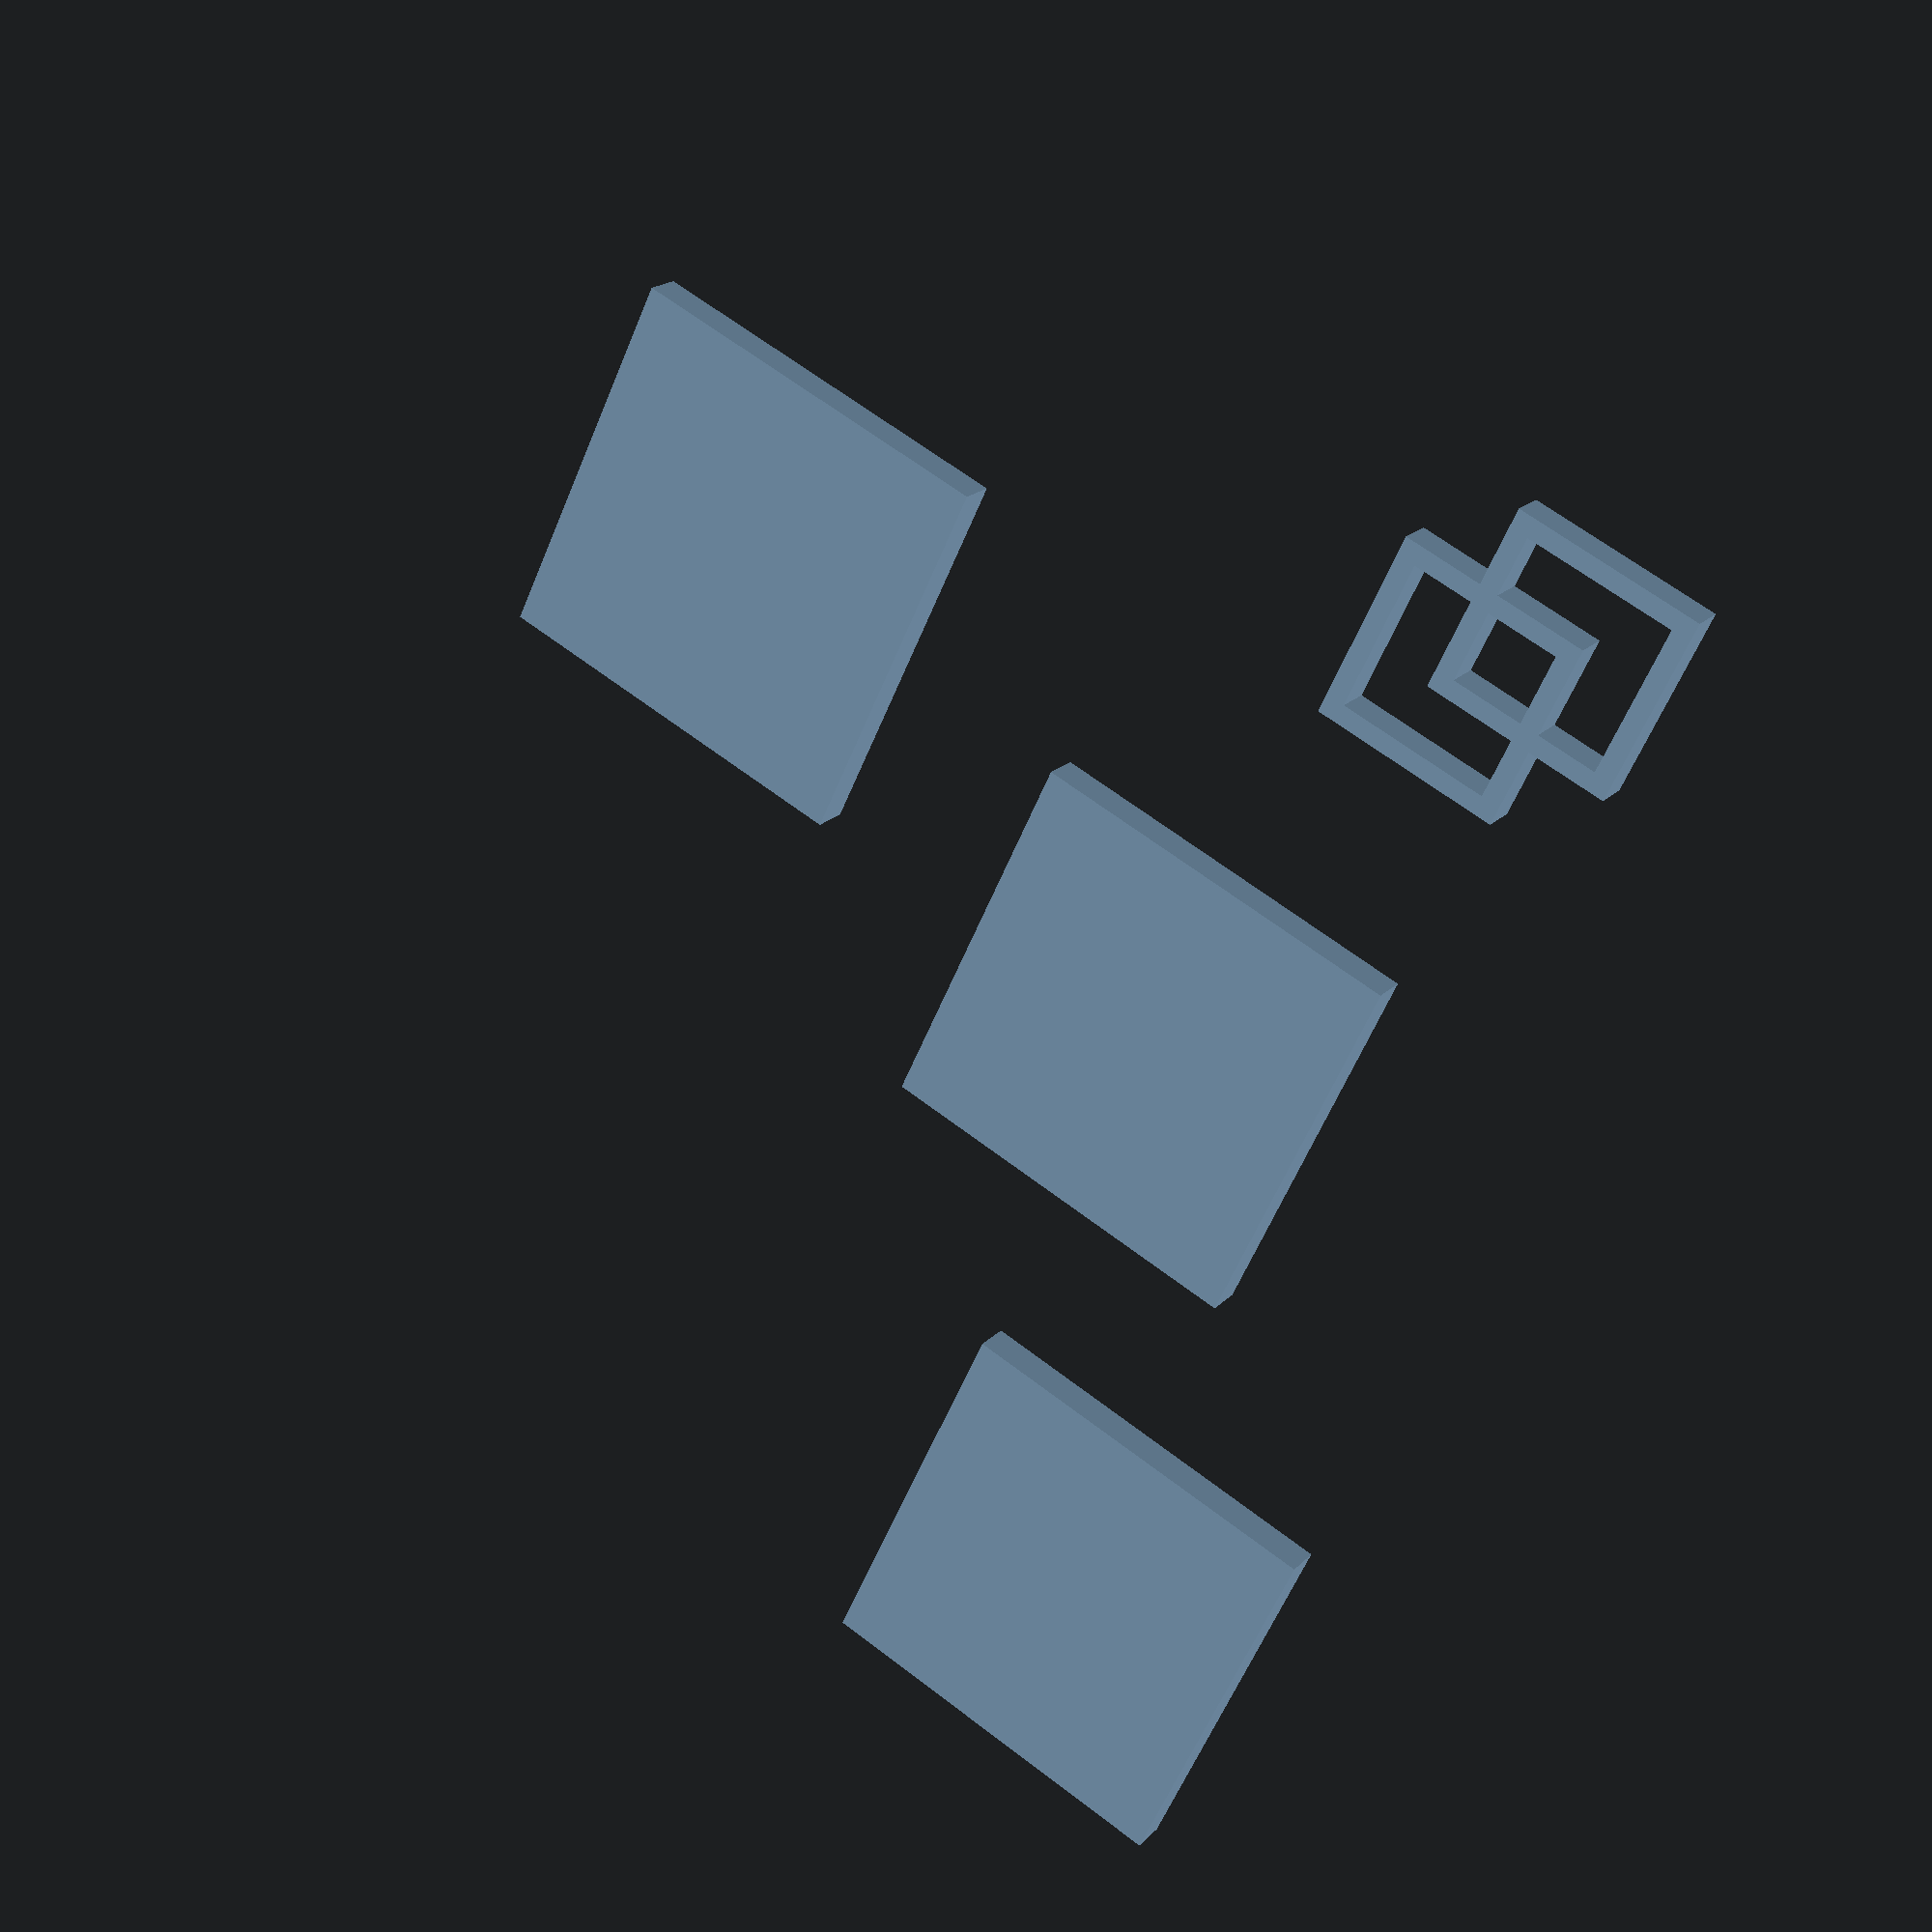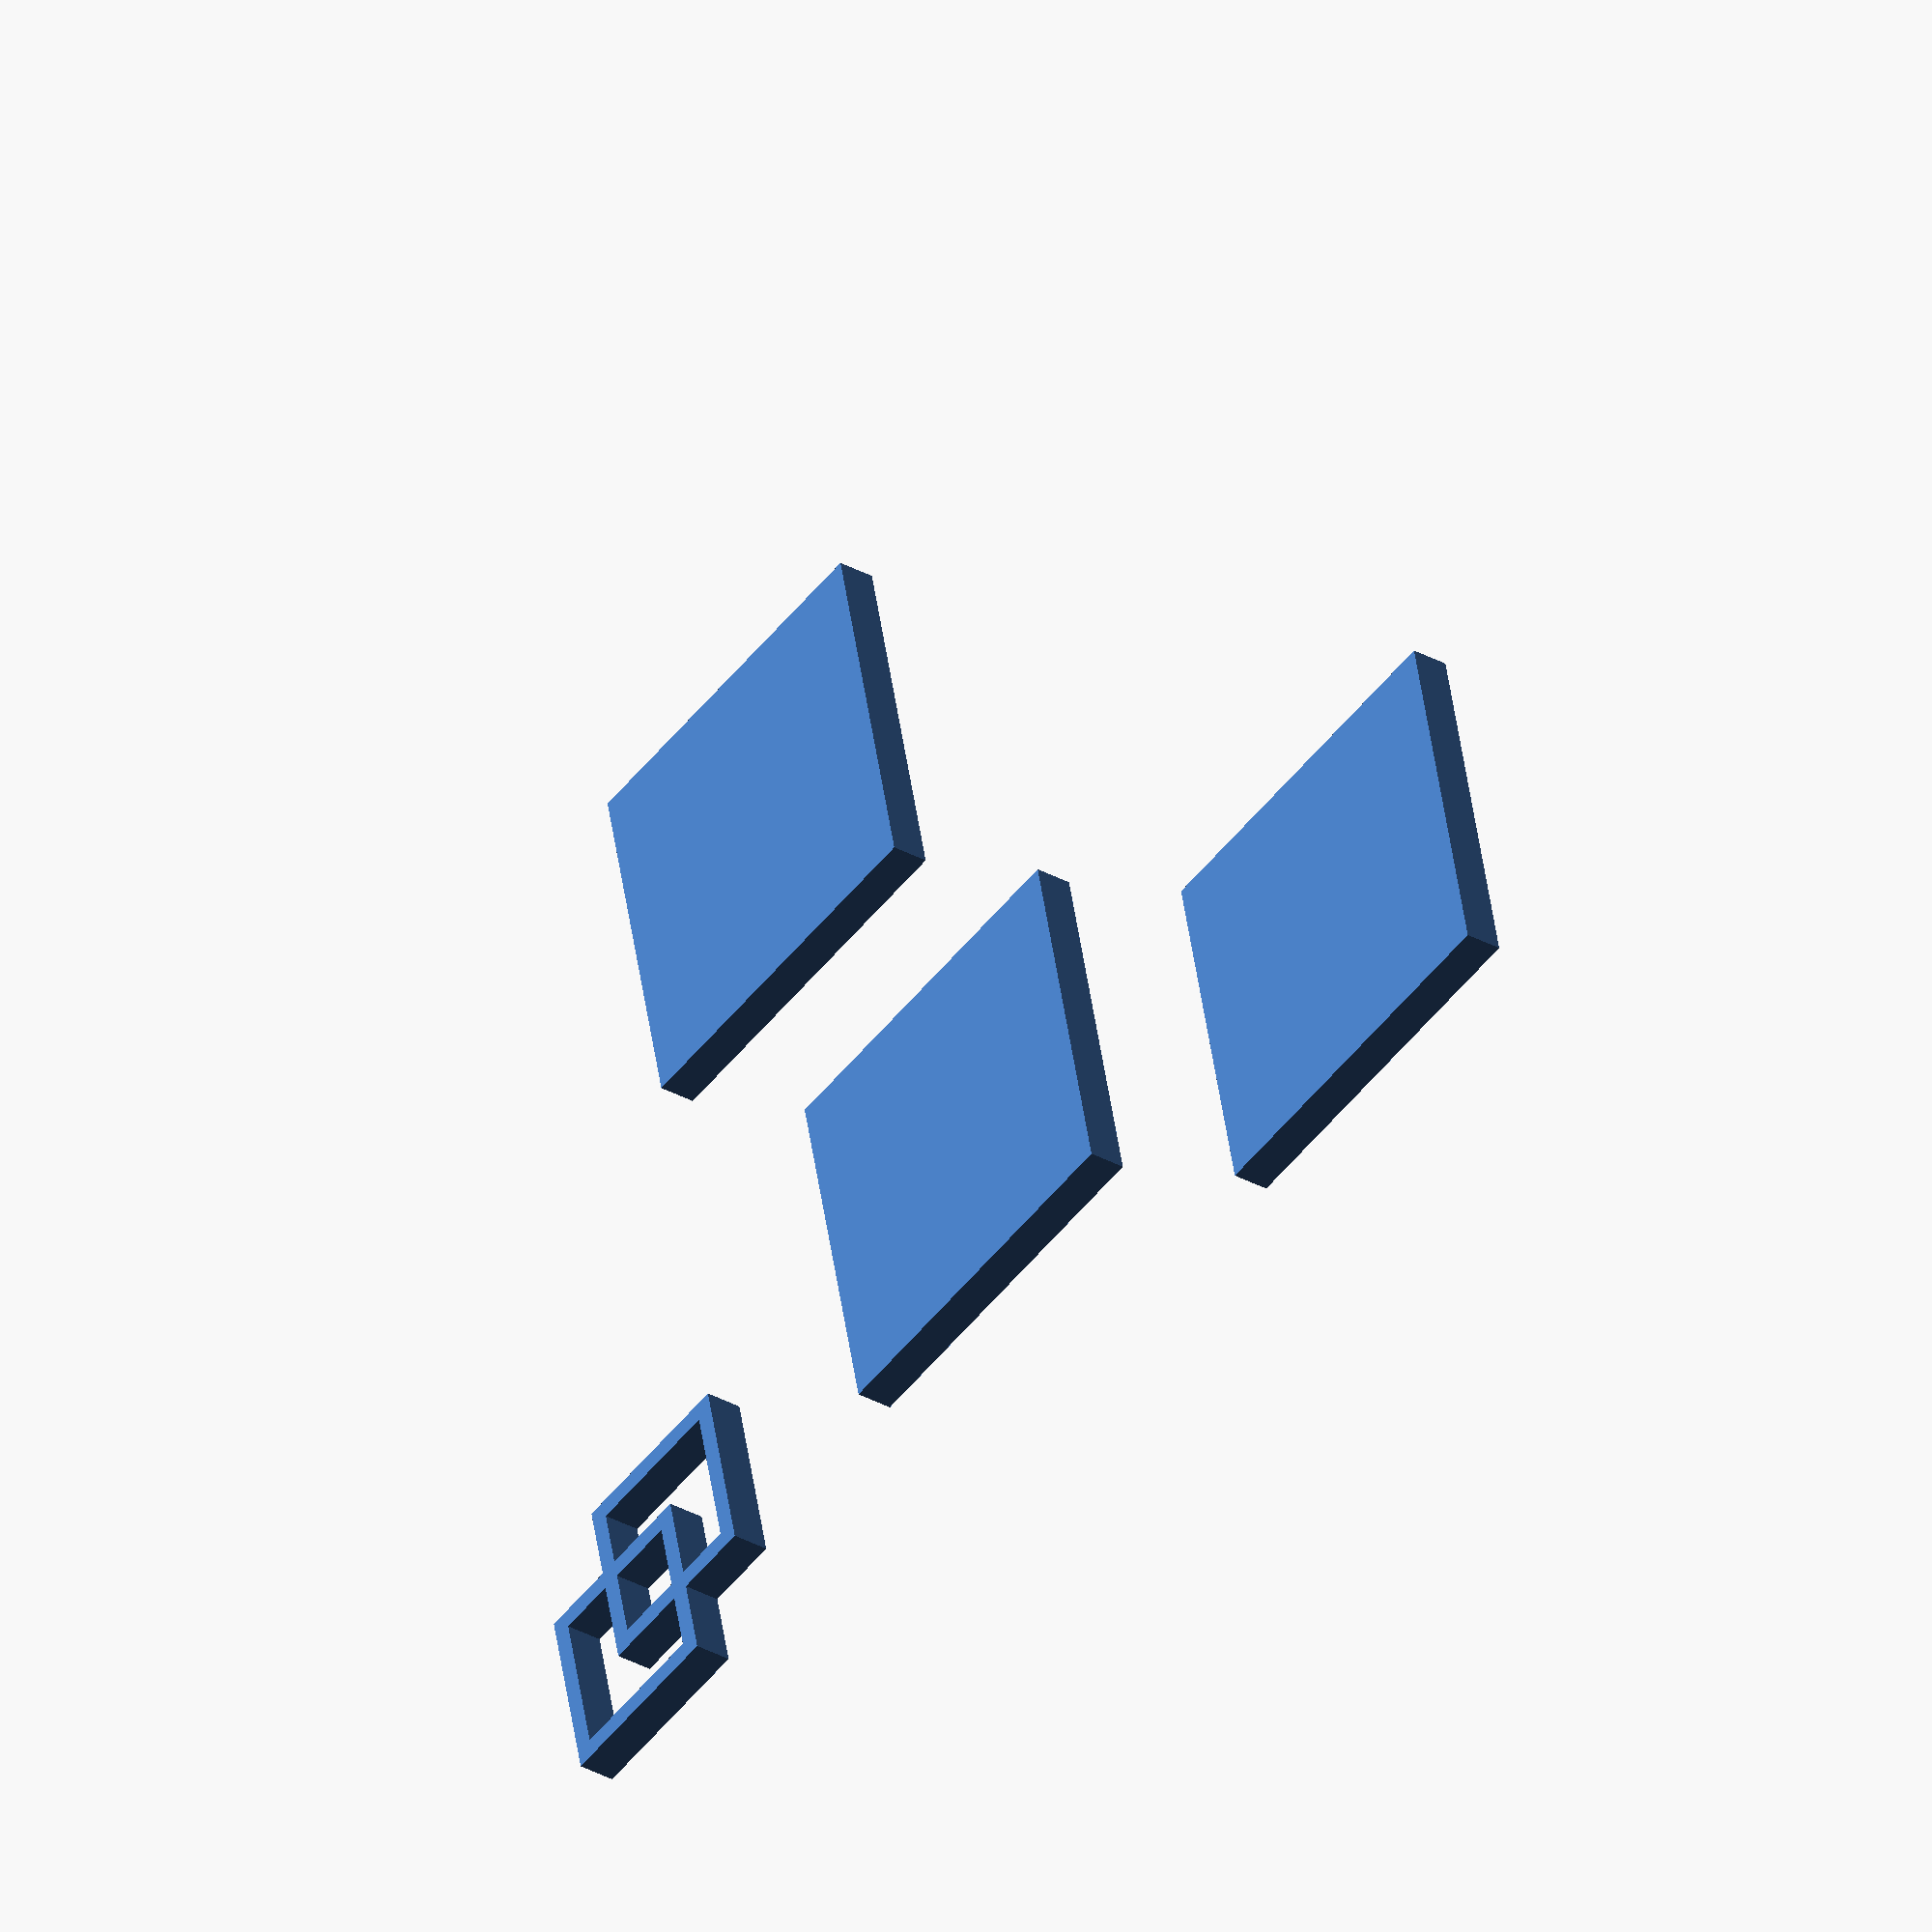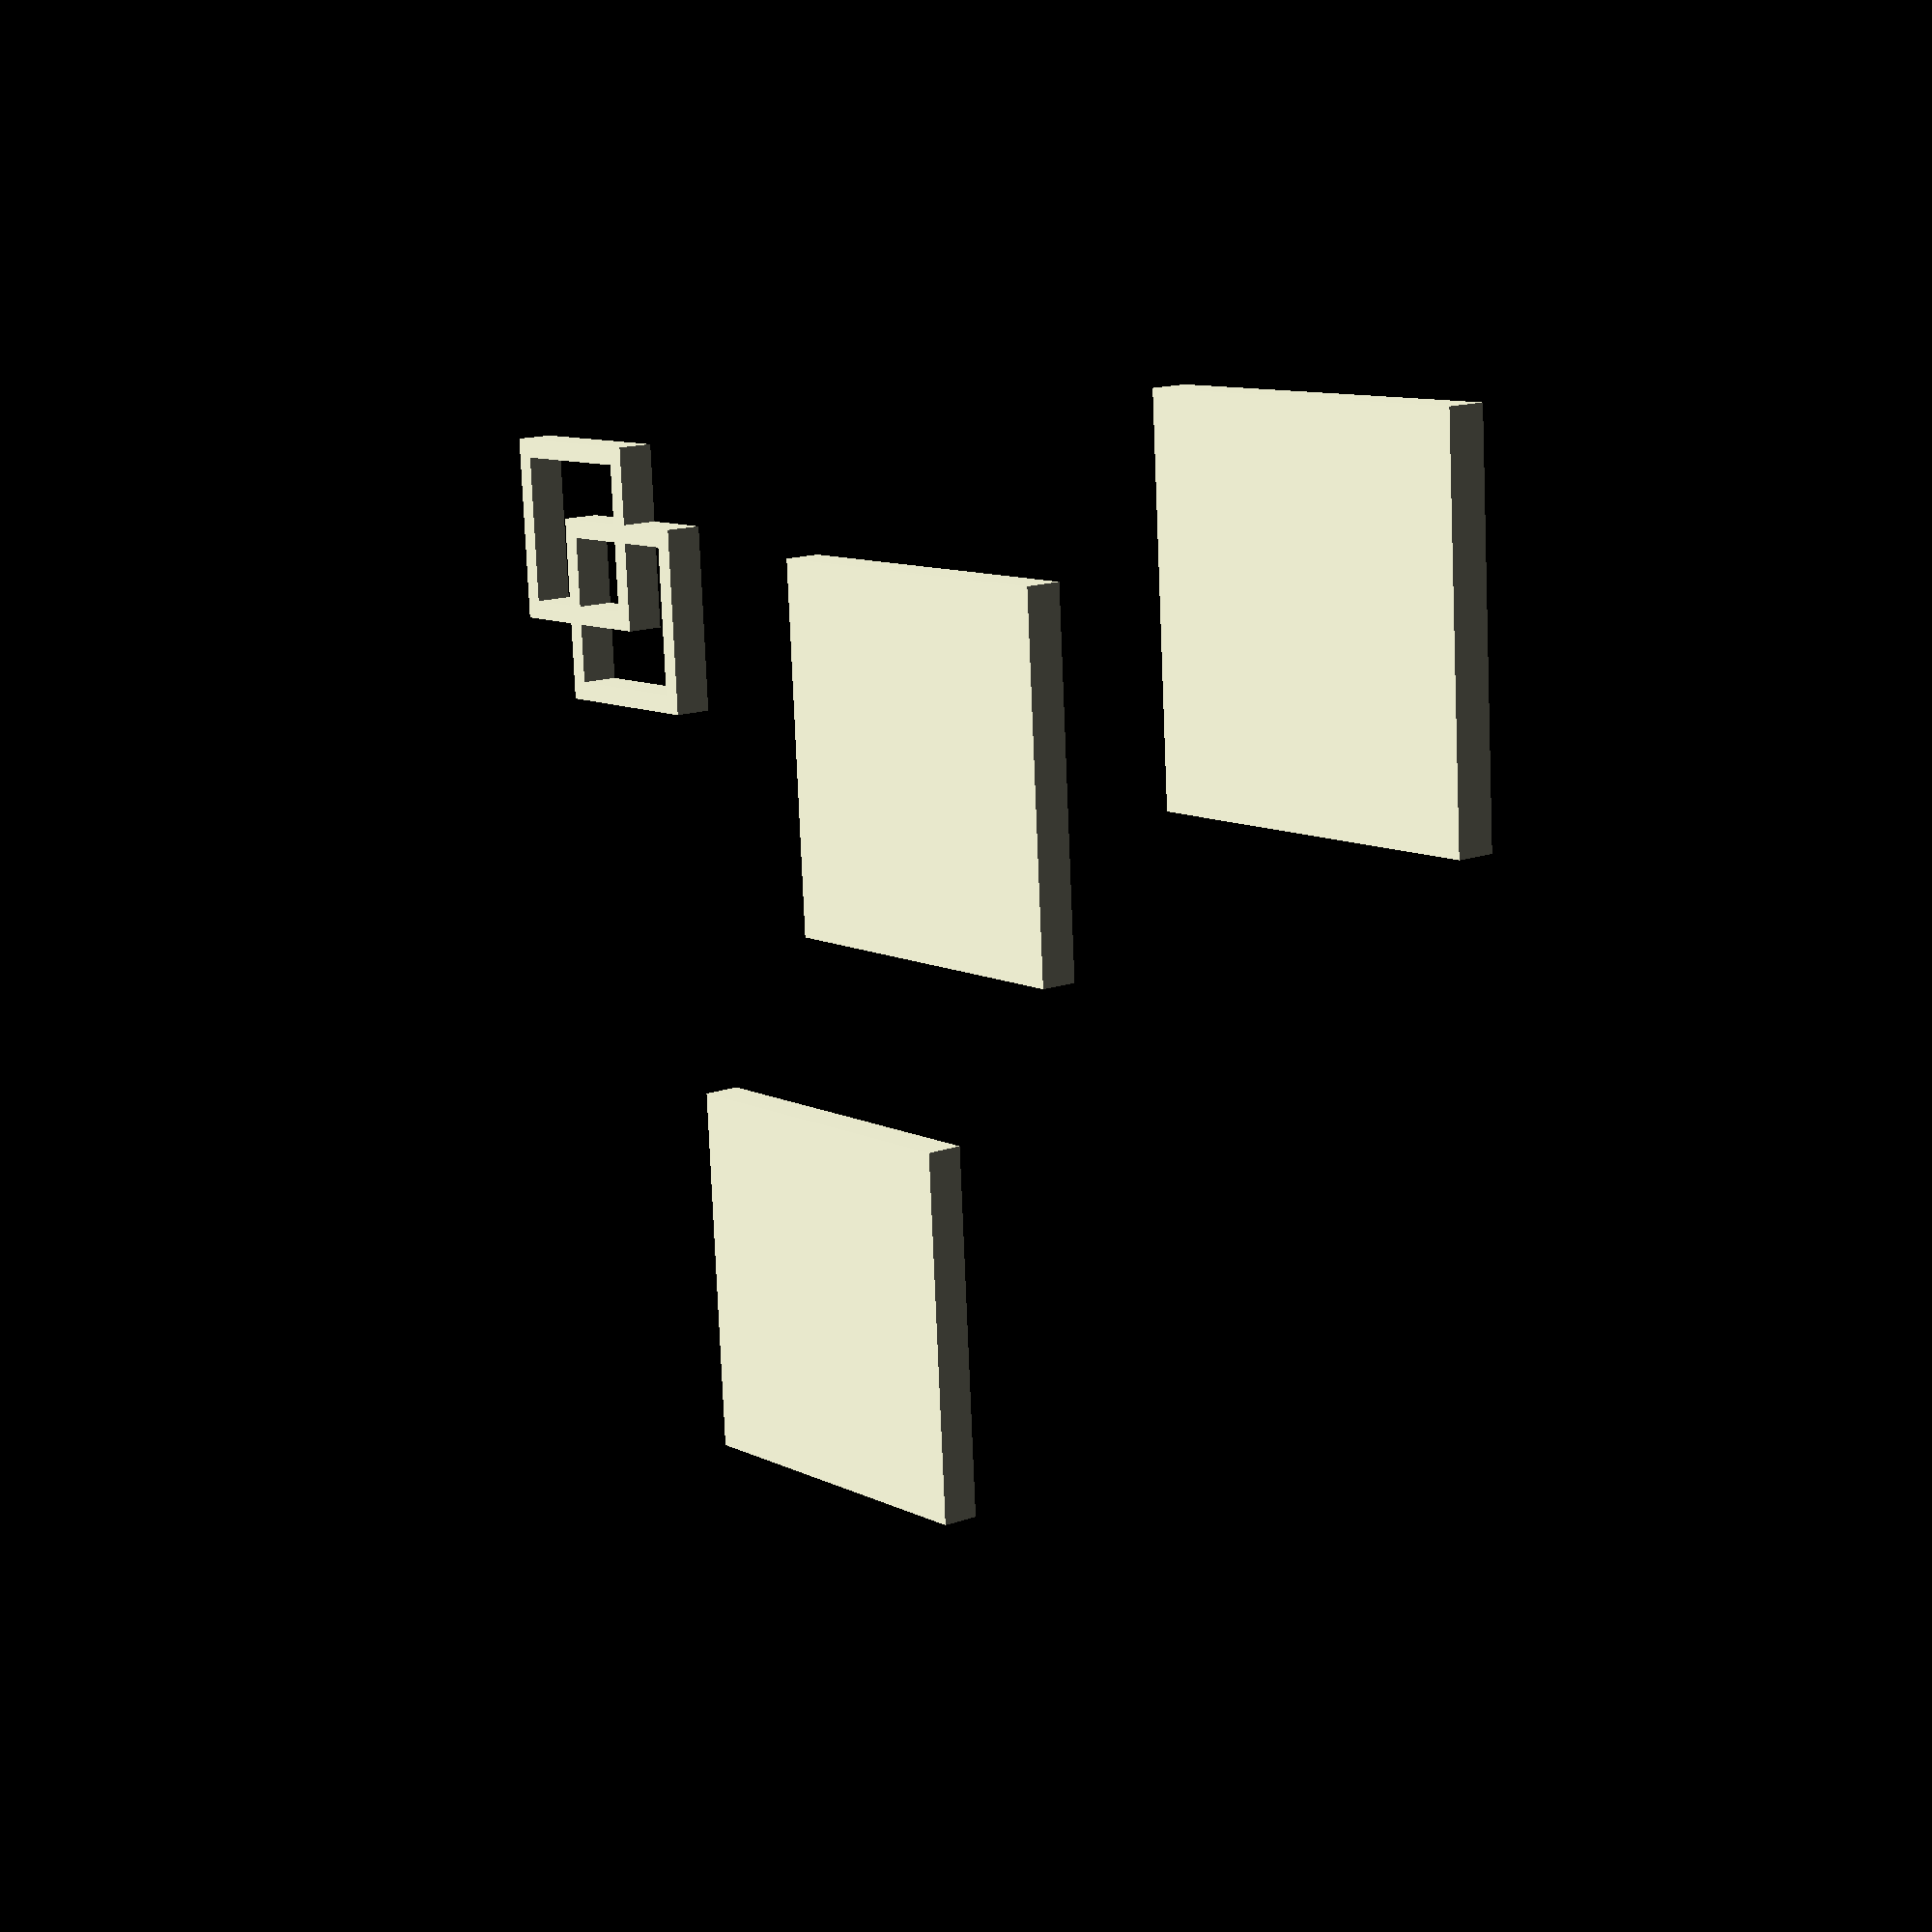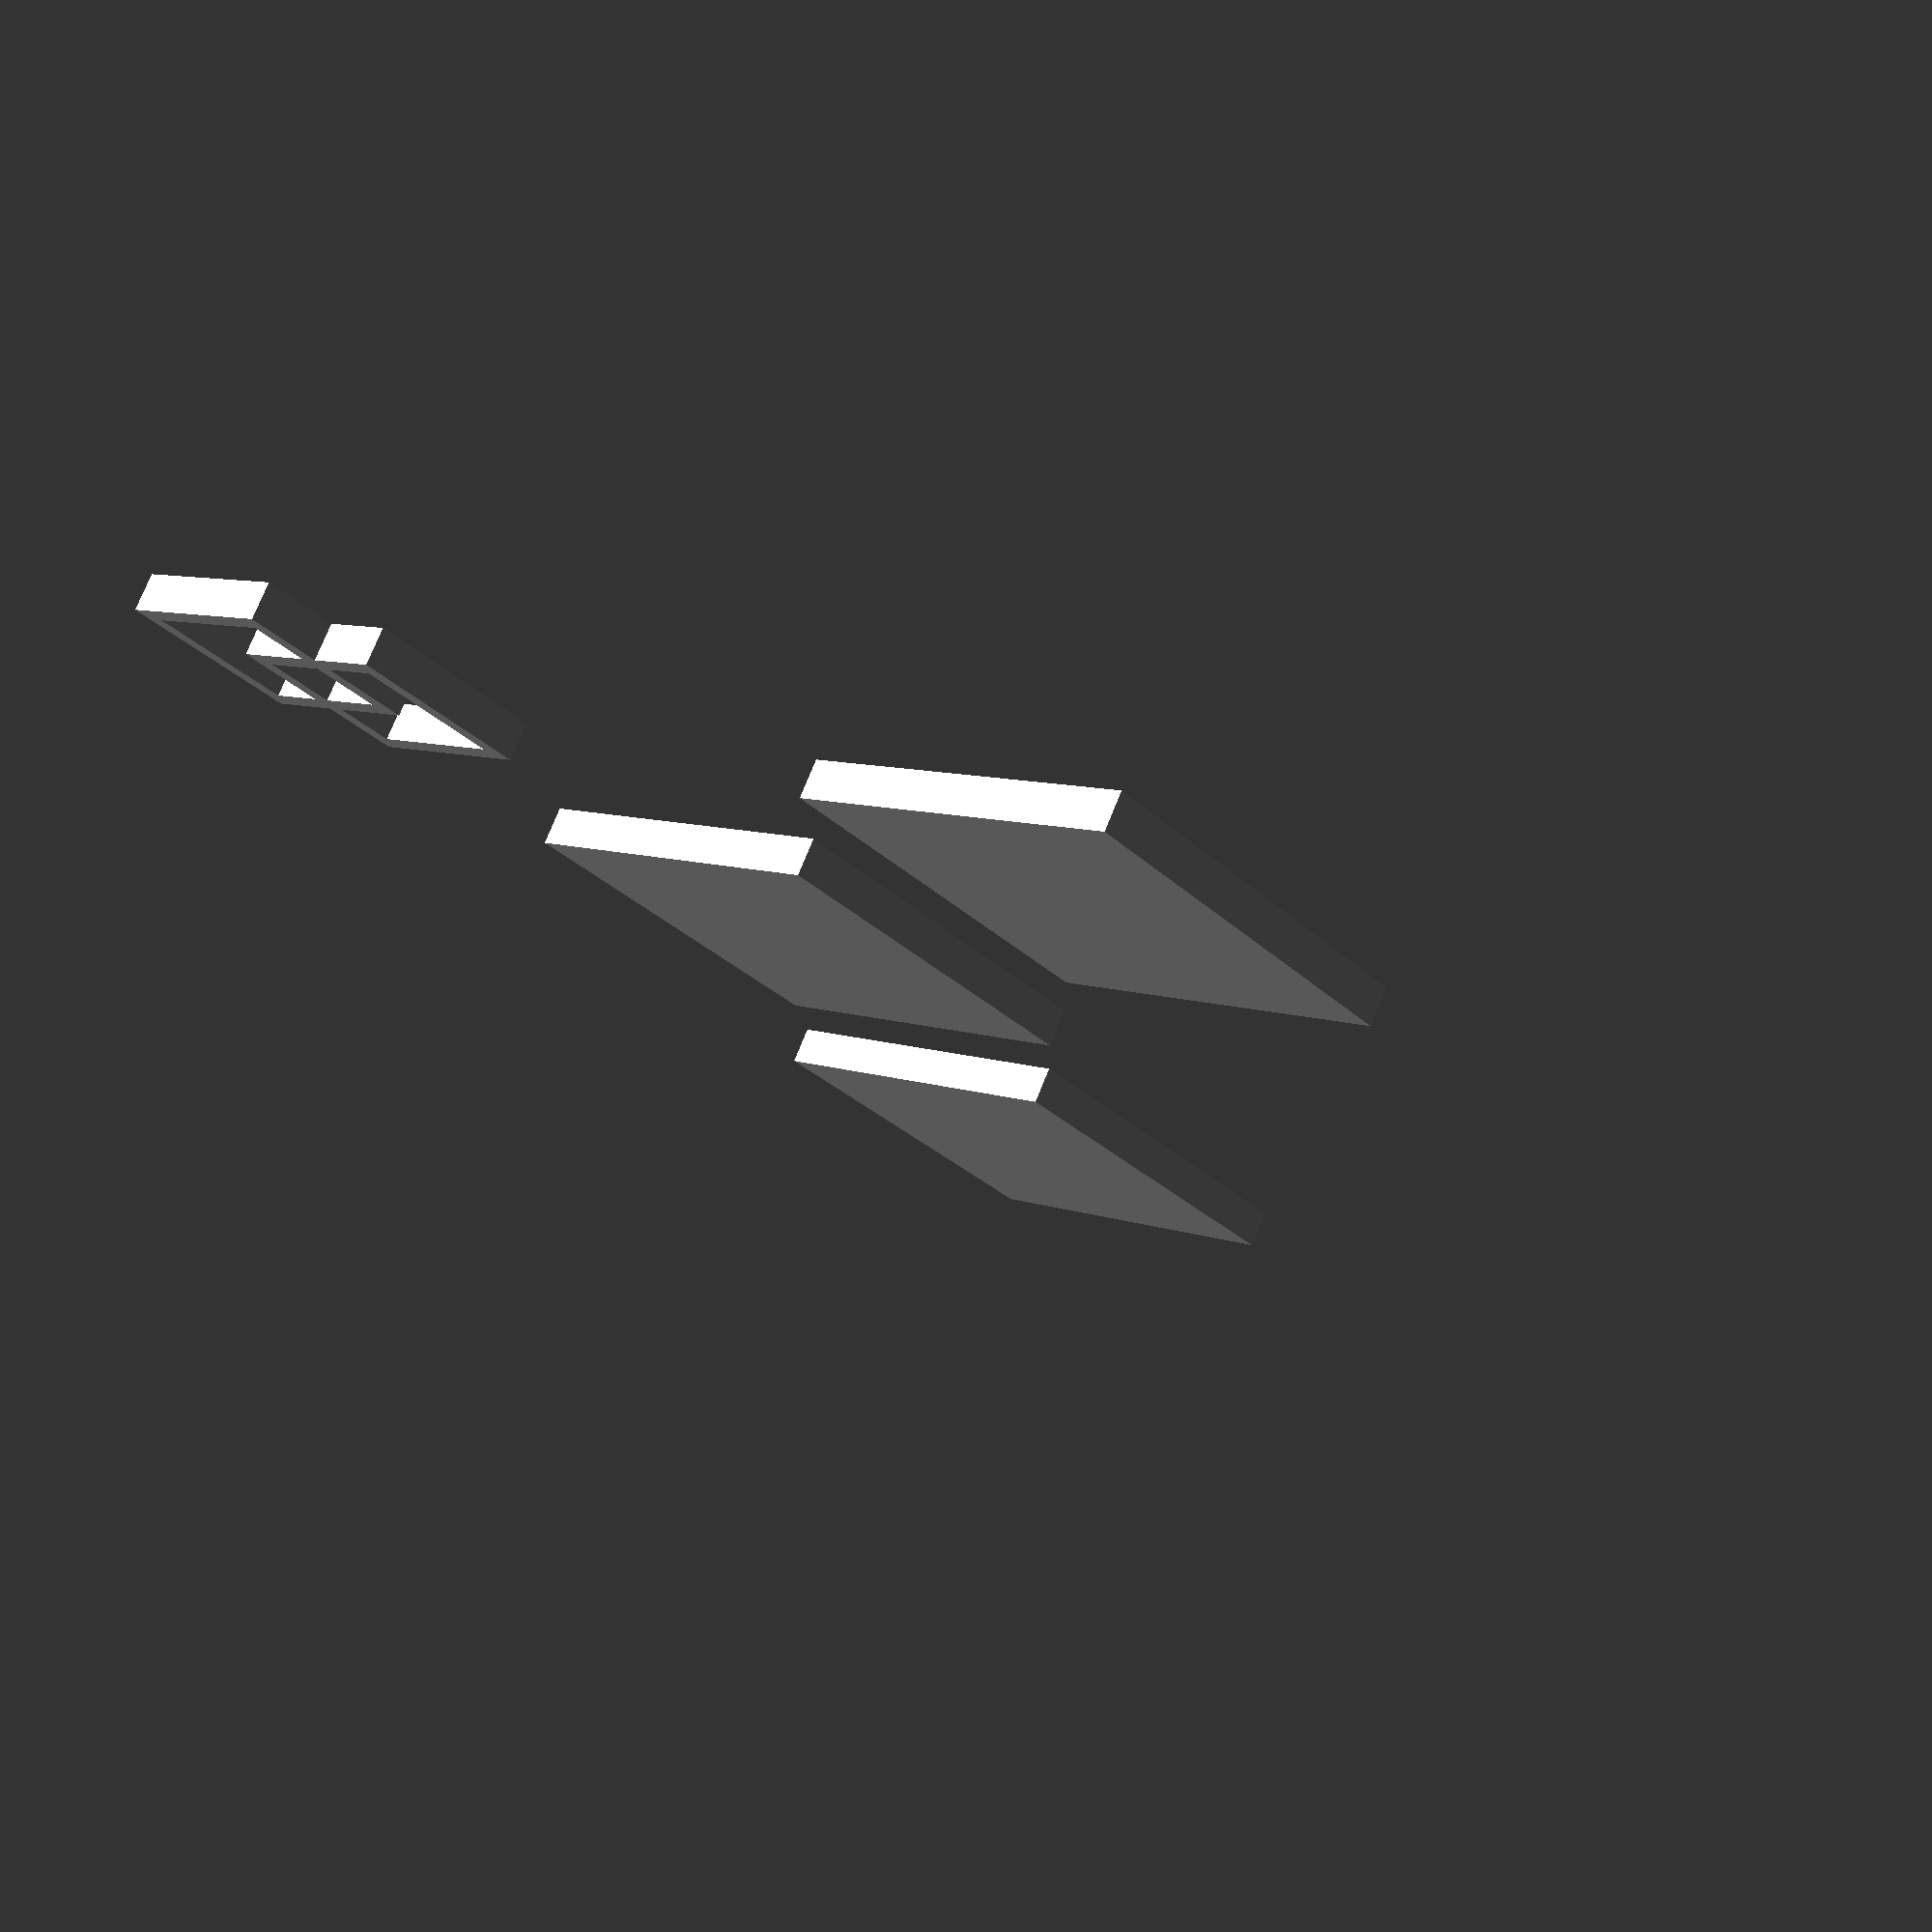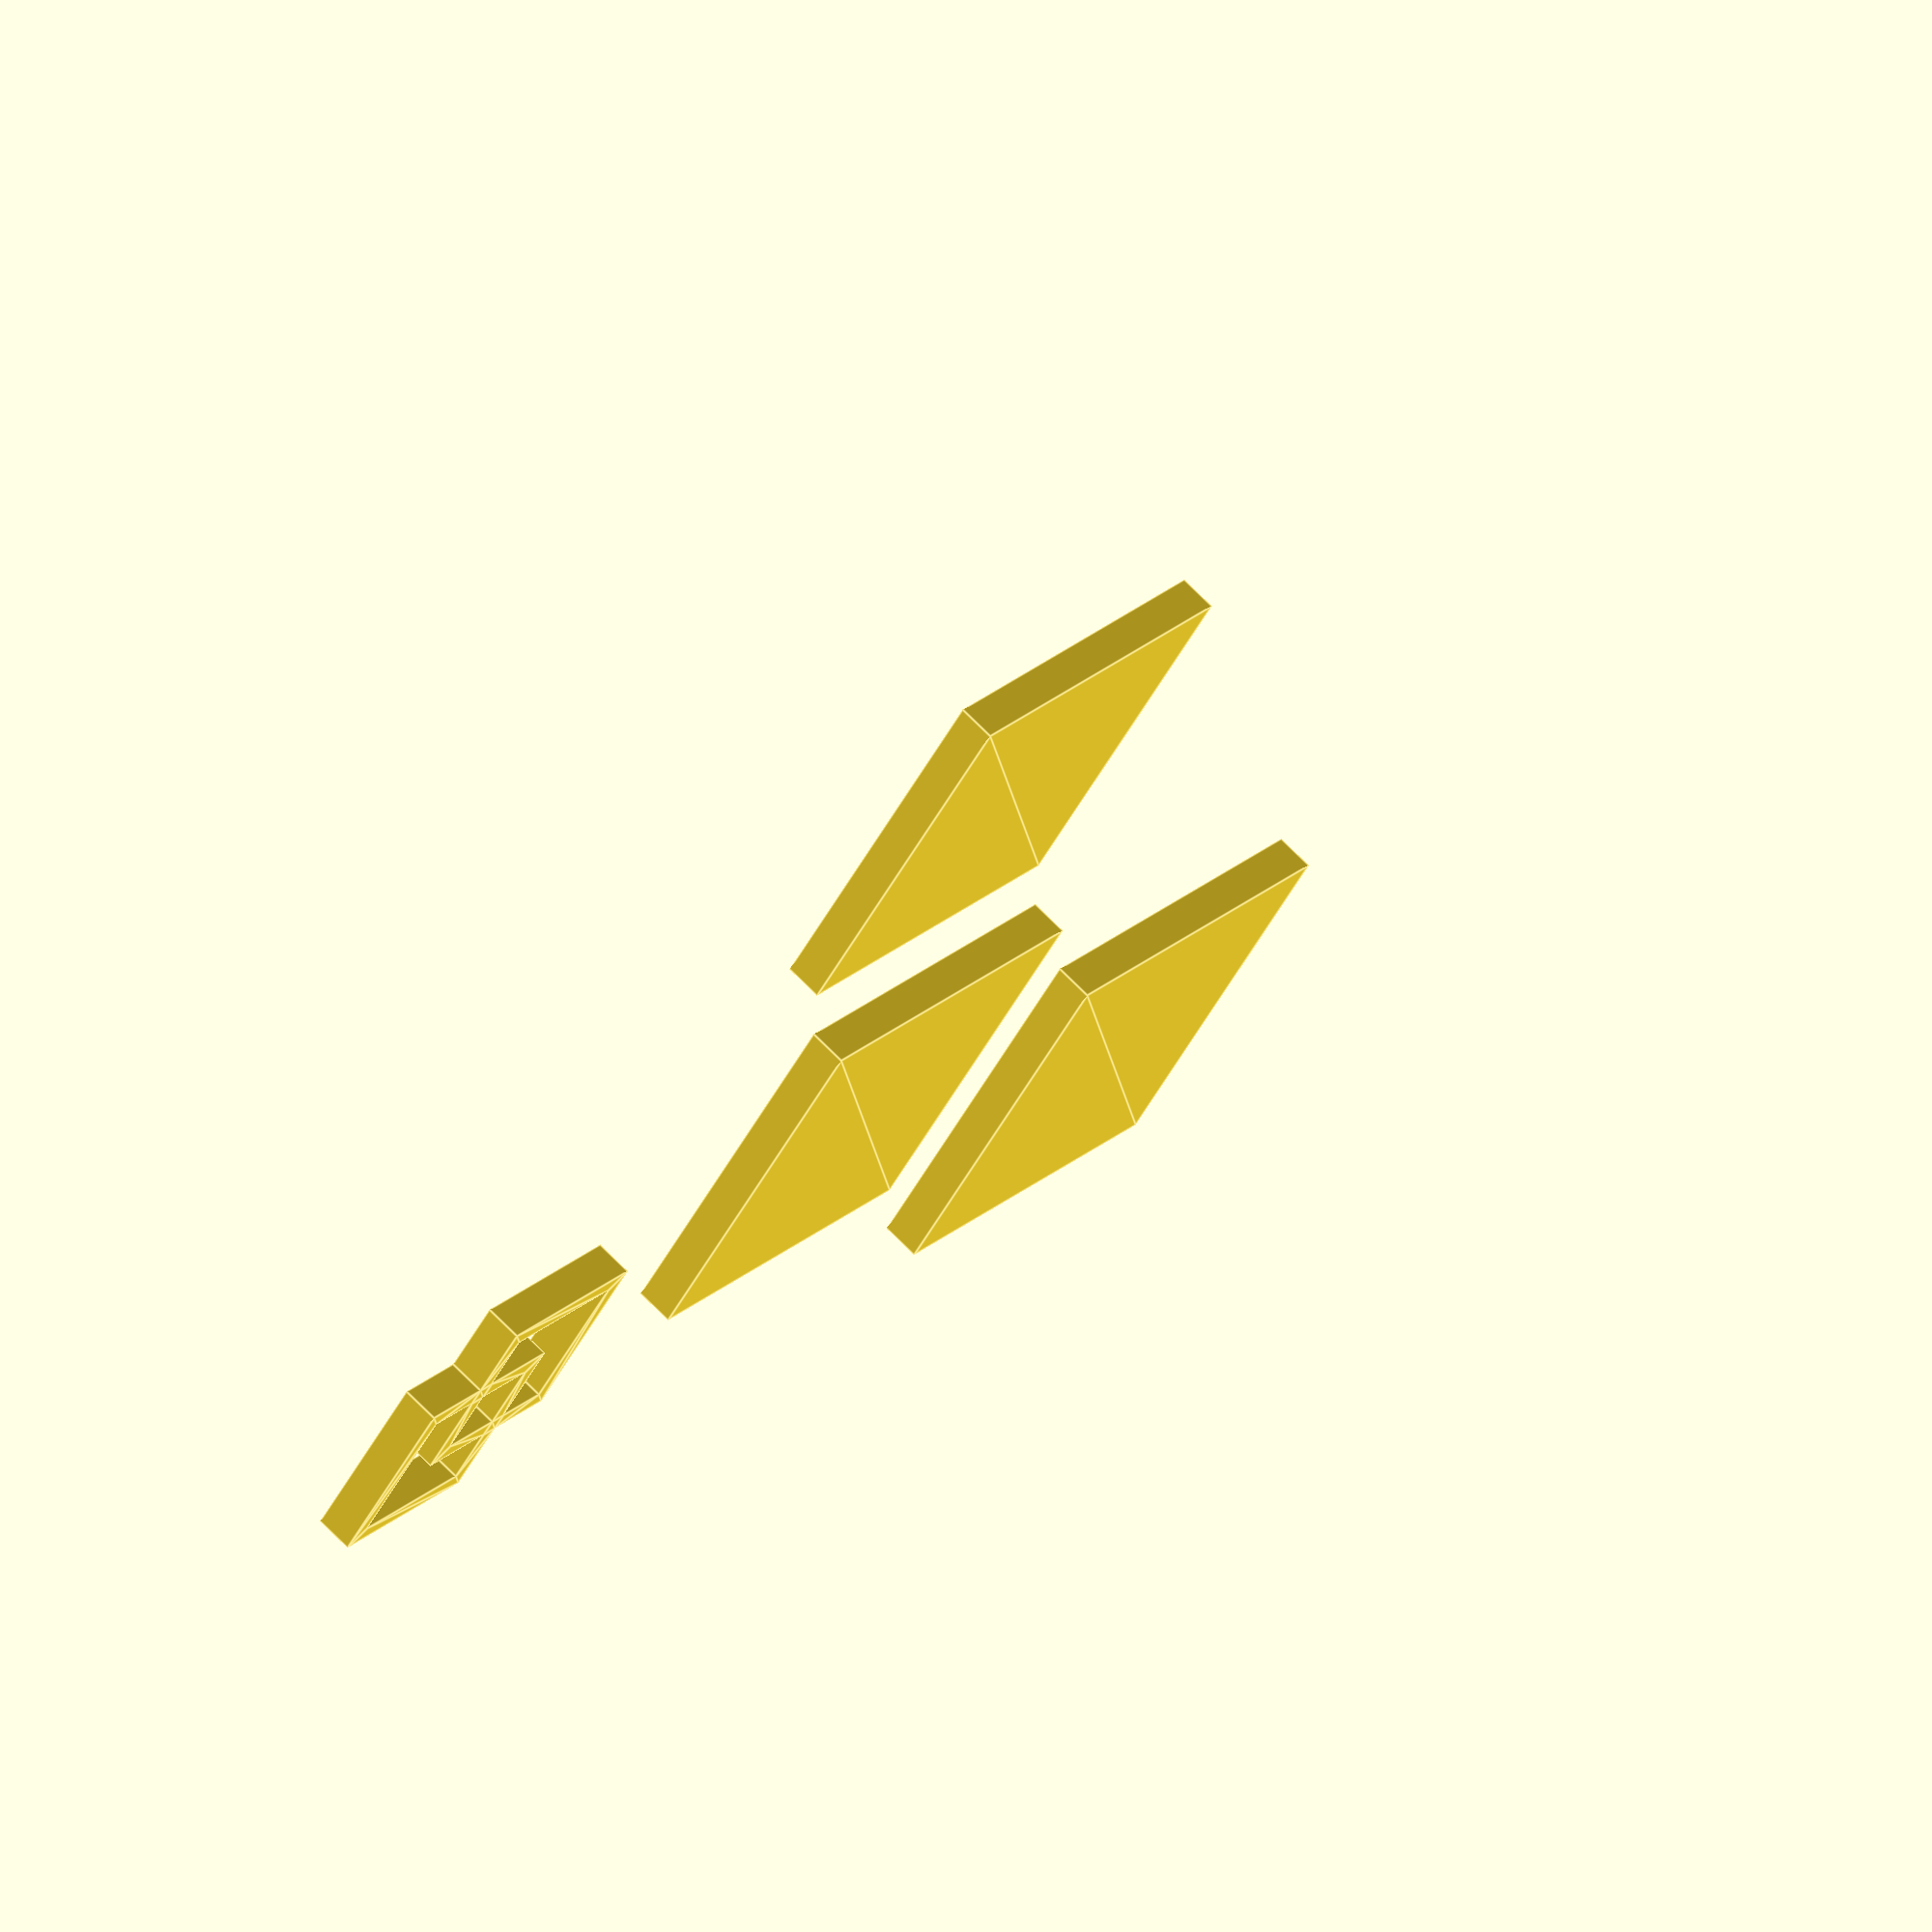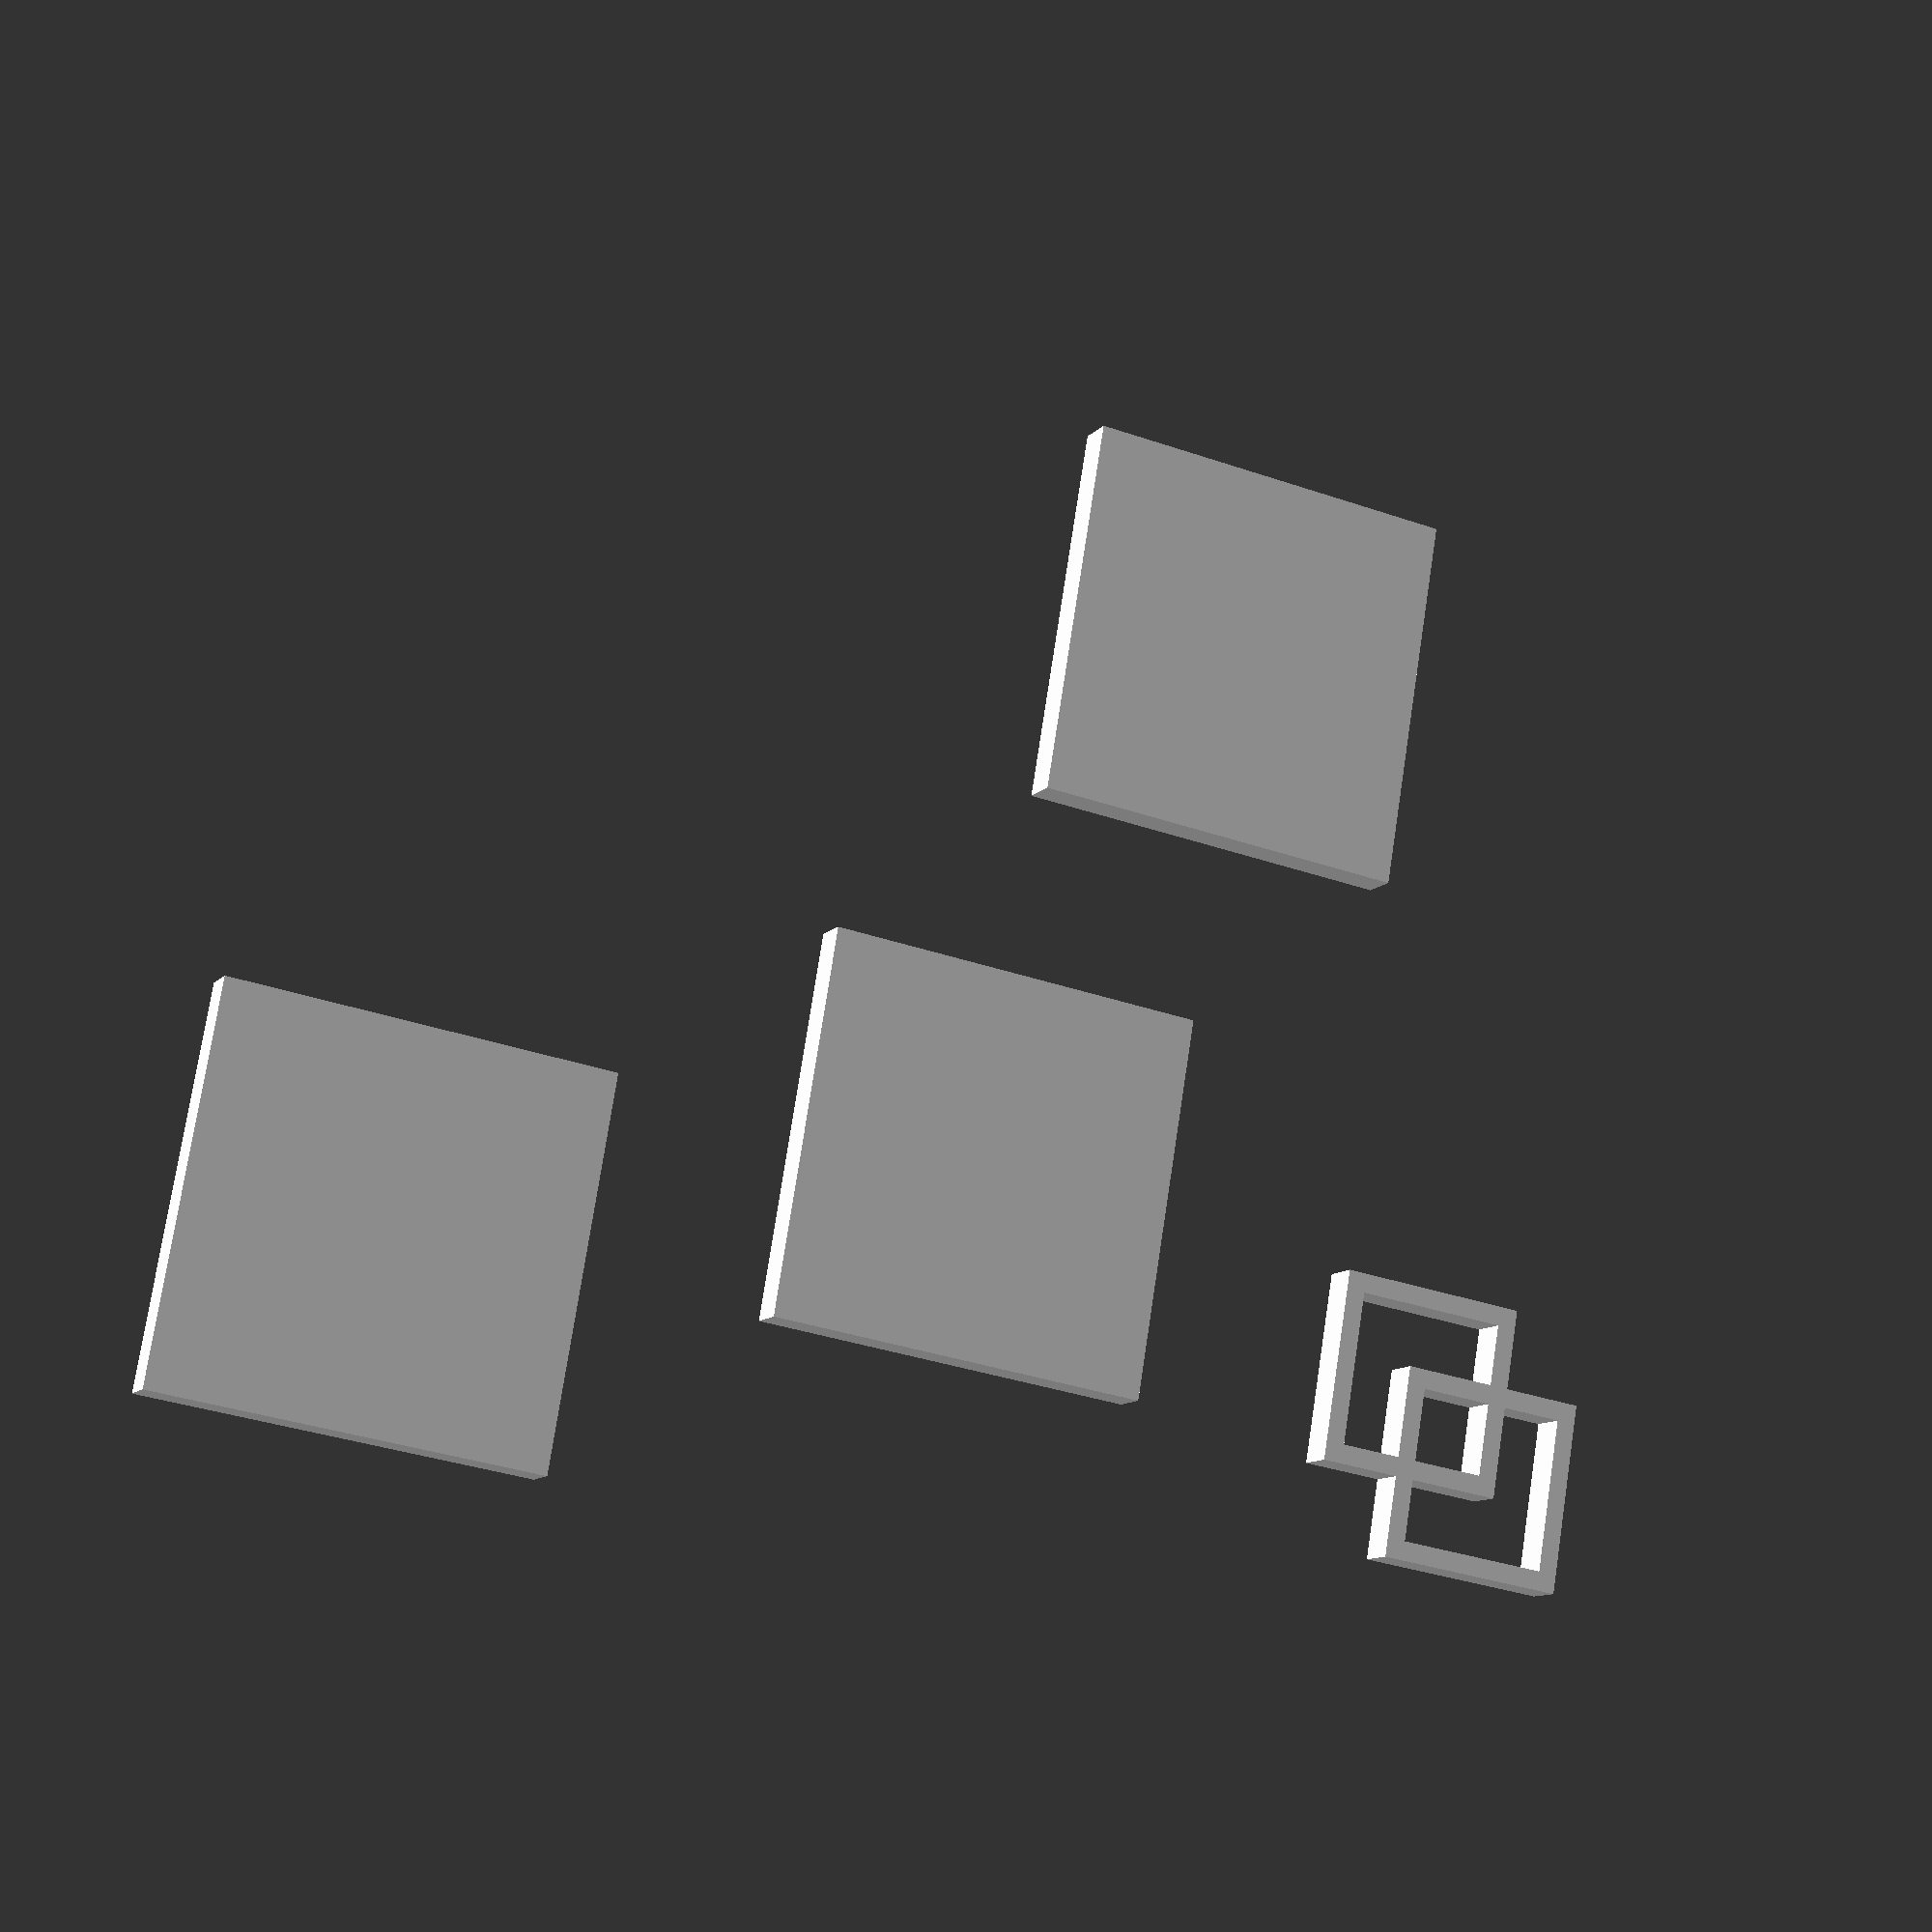
<openscad>
// Empty
projection();
// No children
projection() { }
// 2D child
projection(cut=true) { square(); }

projection(cut=false) cube(10);
projection(cut=true) translate([20,0,0]) cube(10, center=true);
// Boundary case: clipping the top of a cube
translate([0,20,0]) projection(cut=true) translate([0,0,-4.999999]) cube(10, center=true);

// holes
translate([0,-10,0]) projection(cut=true) {
  union() {
      difference() { cube(5,center=true); cube(4,center=true); }
      translate([2.1,2.1]) difference() { cube(5,center=true); cube(4,center=true); }
  }
}

</openscad>
<views>
elev=161.1 azim=25.4 roll=150.7 proj=p view=solid
elev=212.9 azim=103.0 roll=307.3 proj=o view=solid
elev=345.4 azim=86.1 roll=52.1 proj=p view=solid
elev=284.4 azim=222.6 roll=201.9 proj=p view=solid
elev=108.4 azim=52.0 roll=44.5 proj=o view=edges
elev=191.1 azim=99.5 roll=203.6 proj=p view=wireframe
</views>
